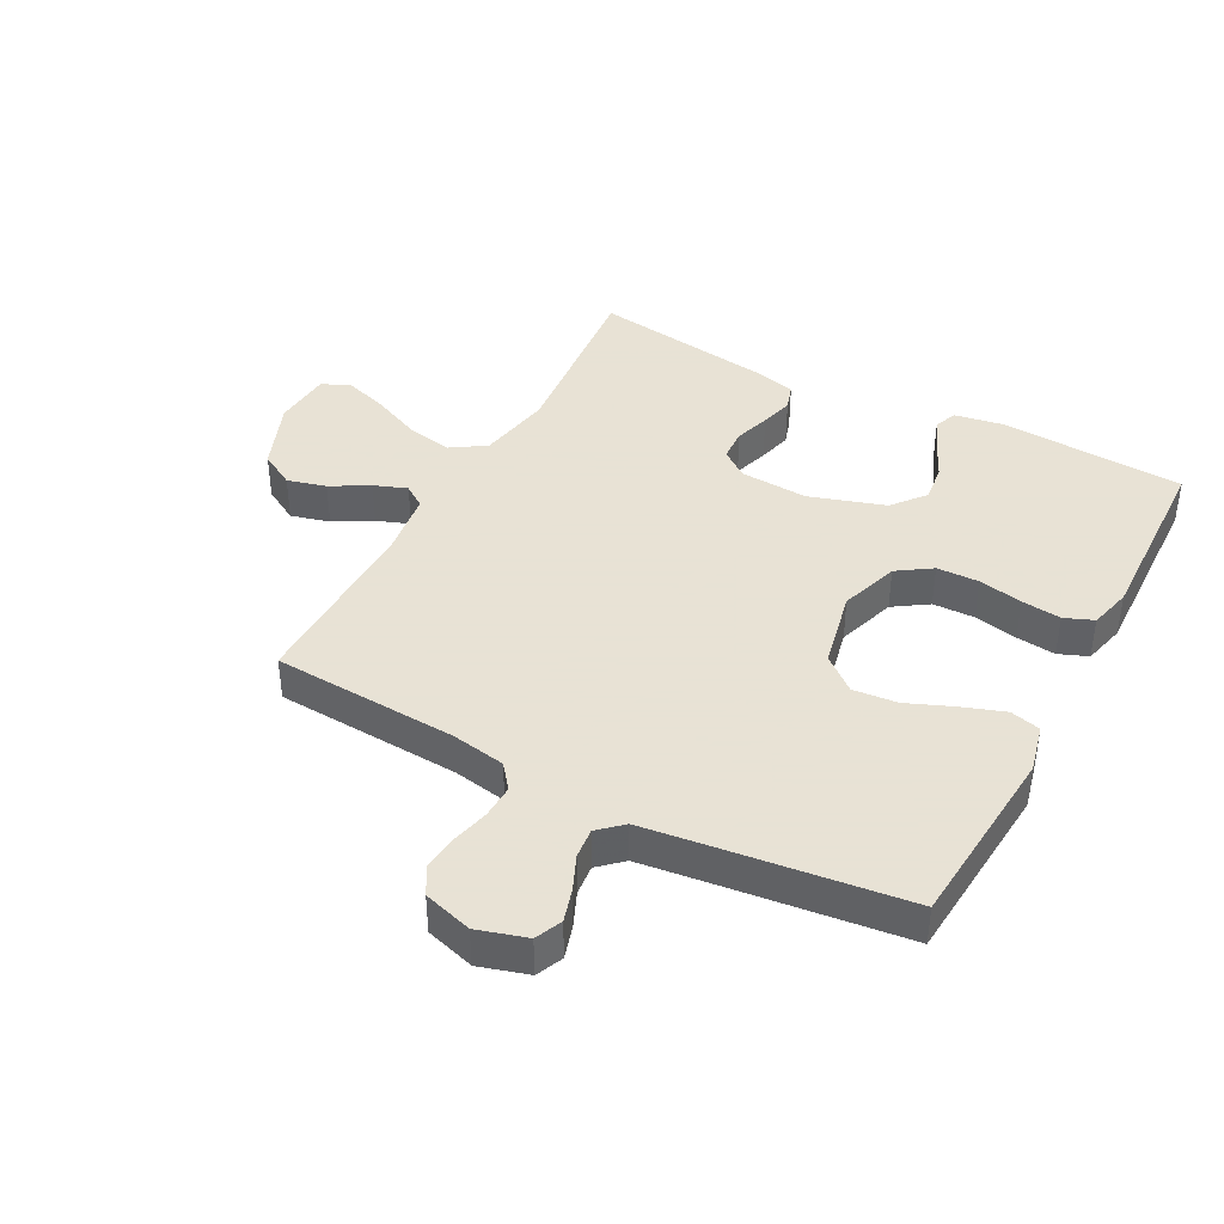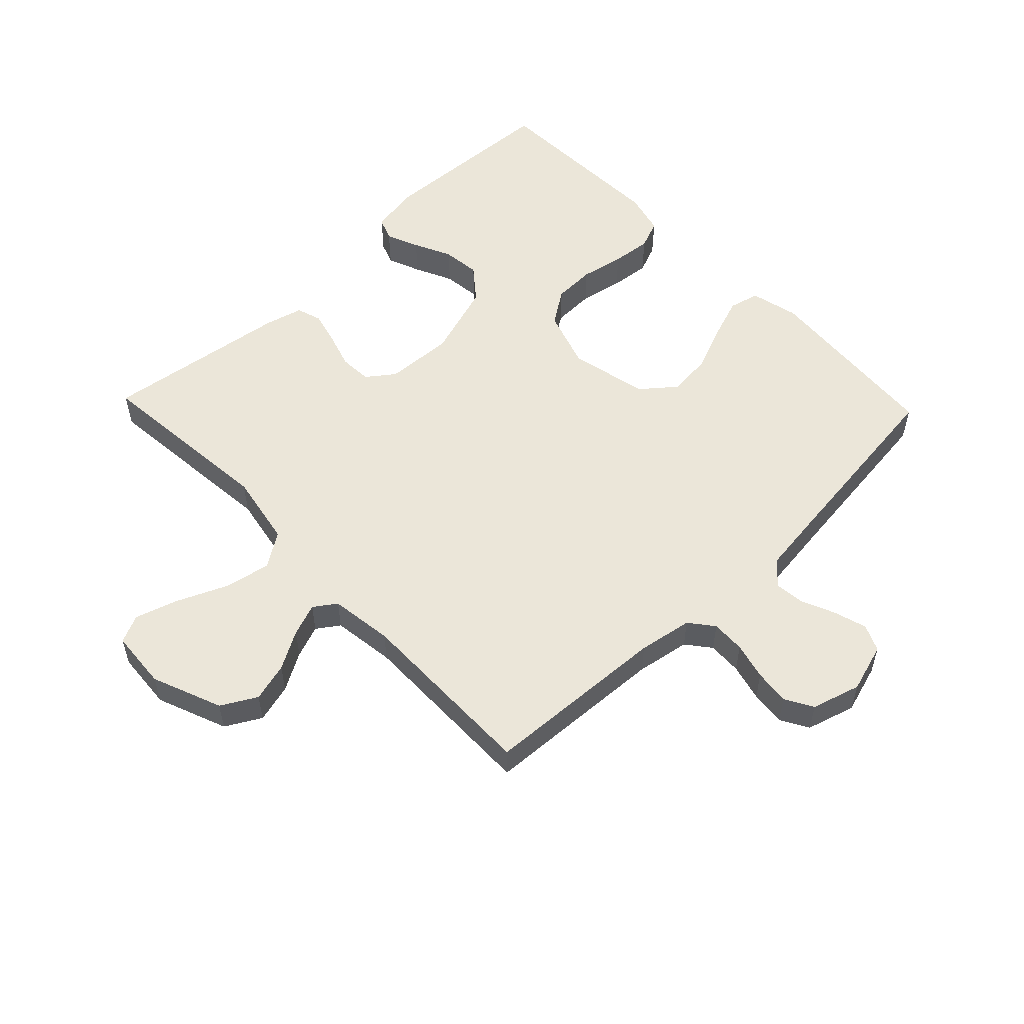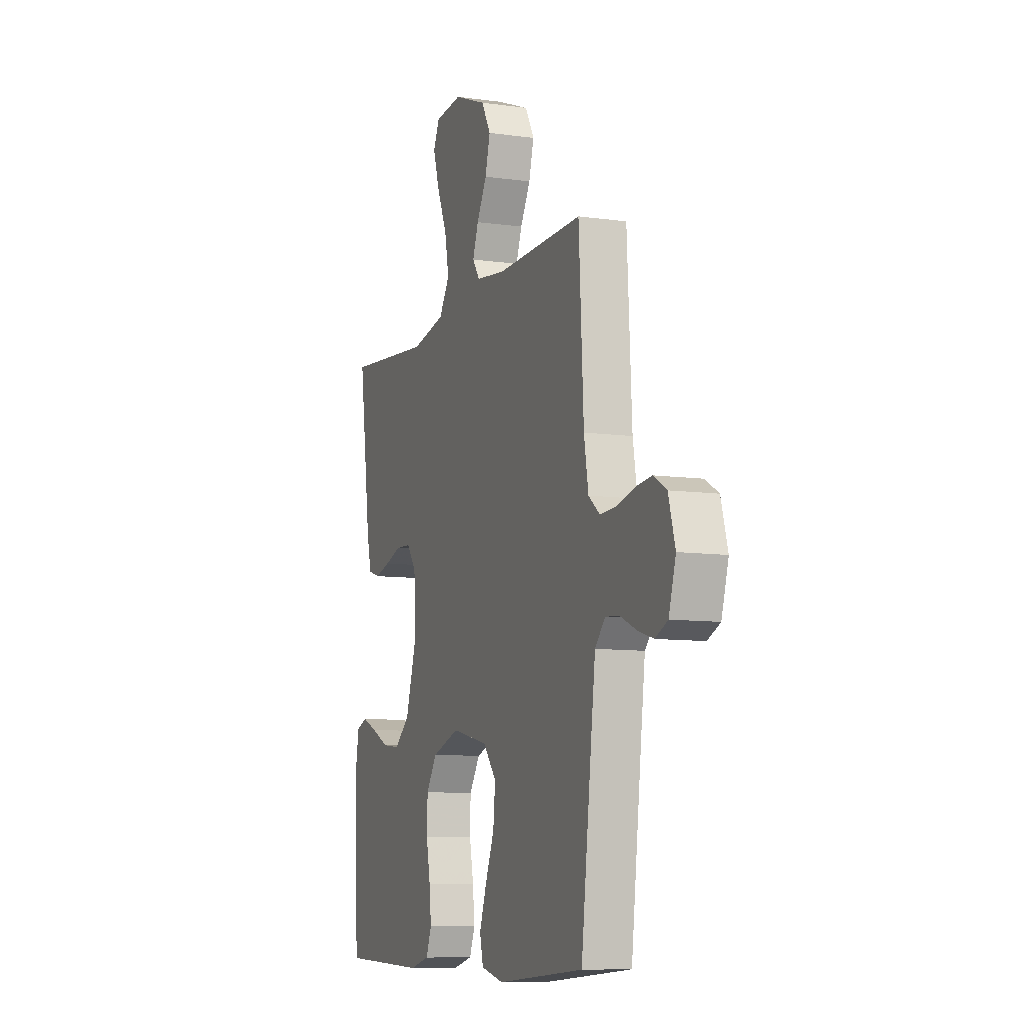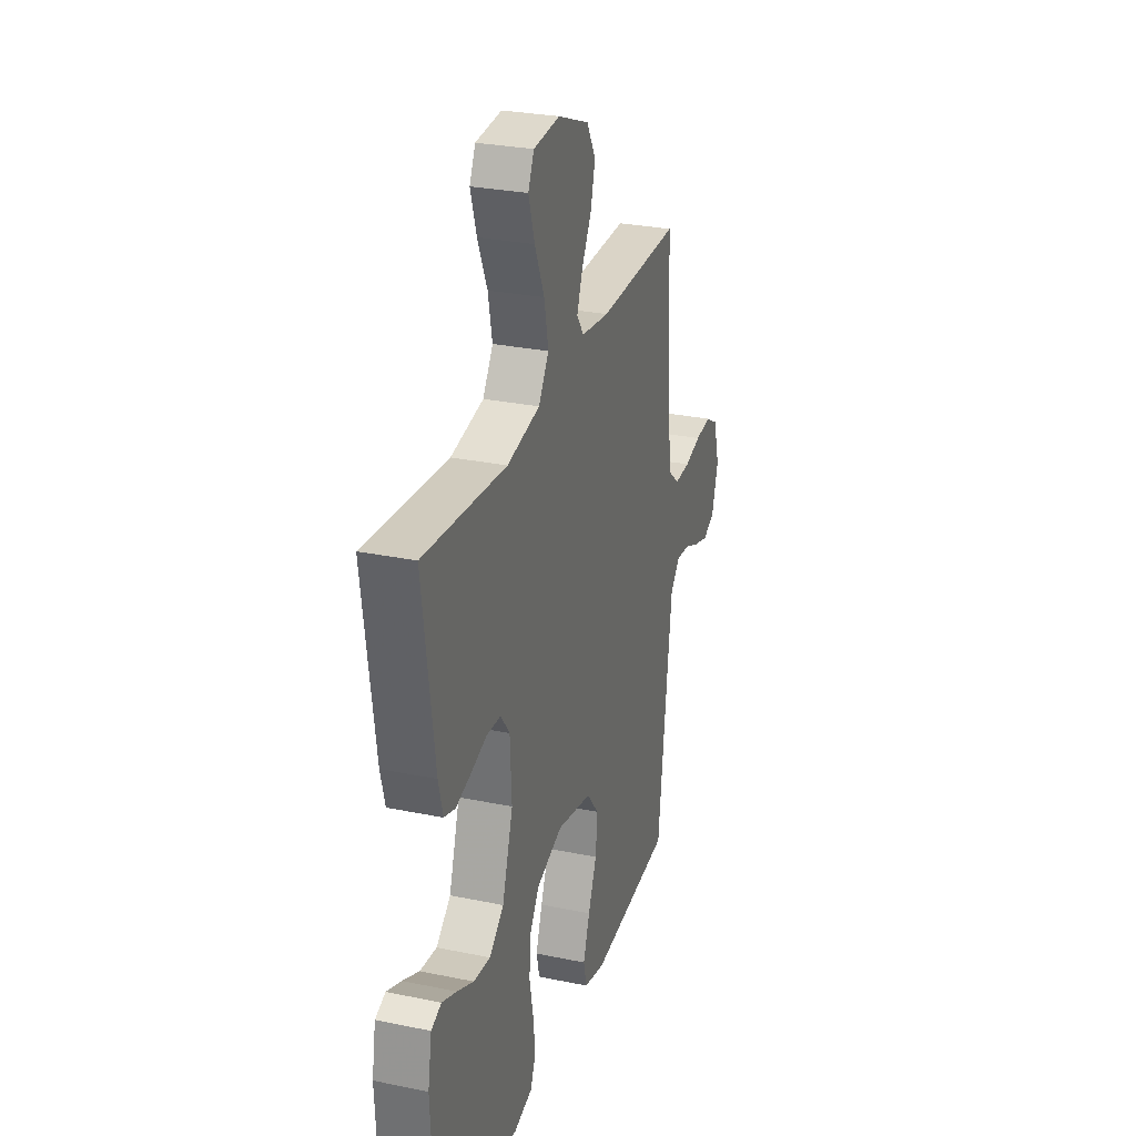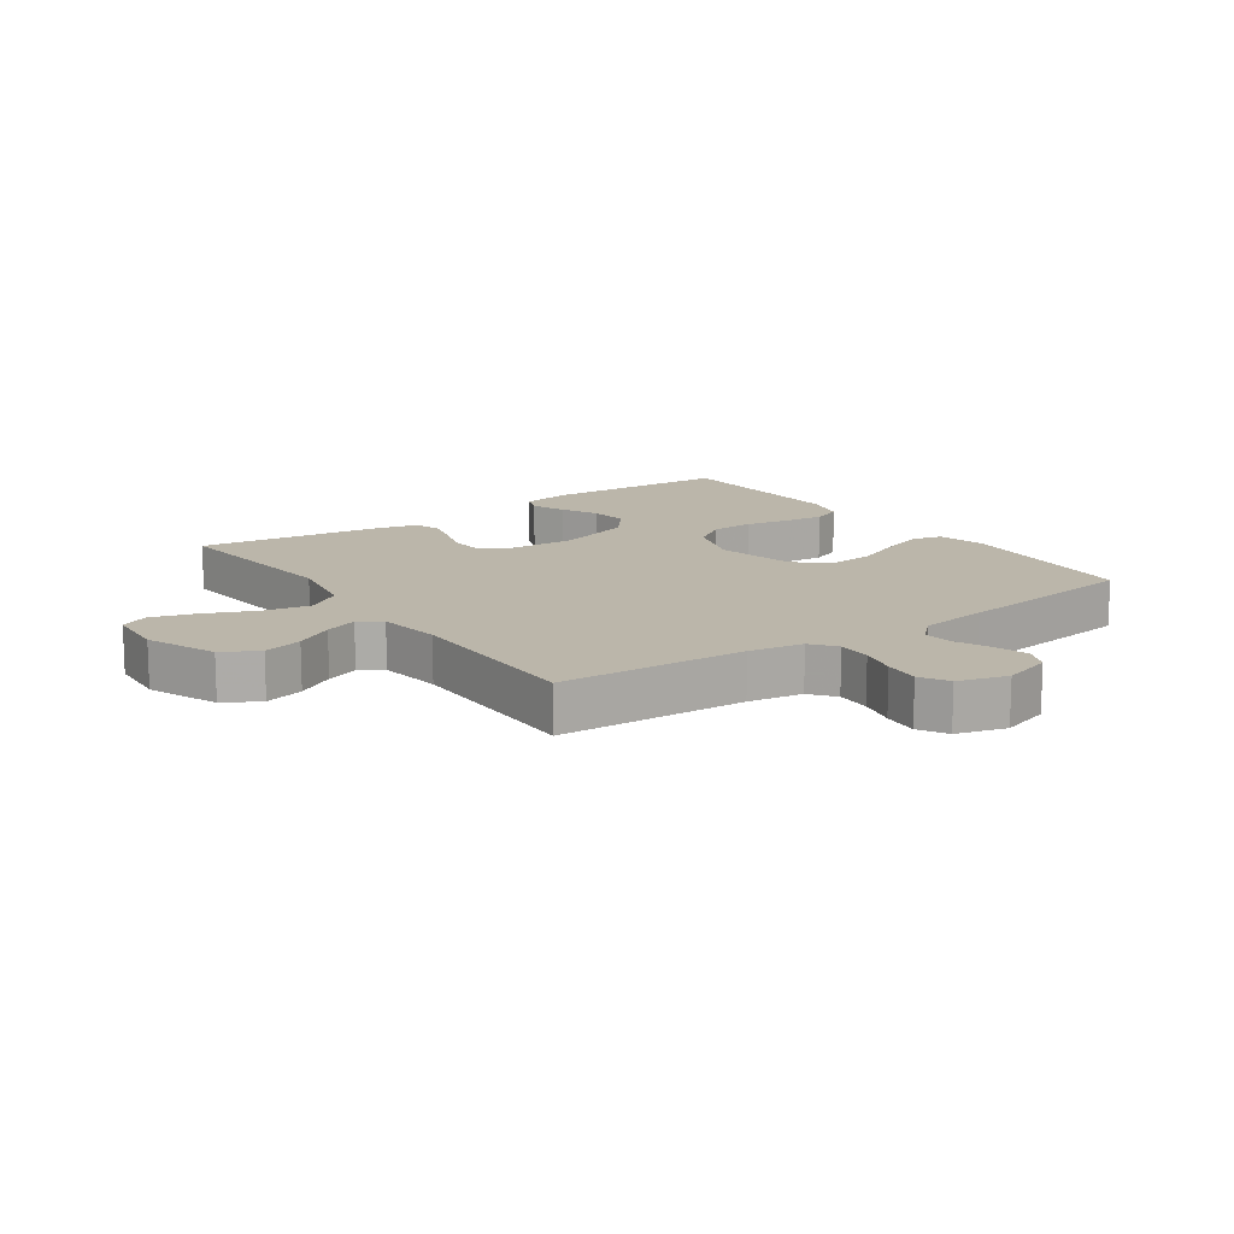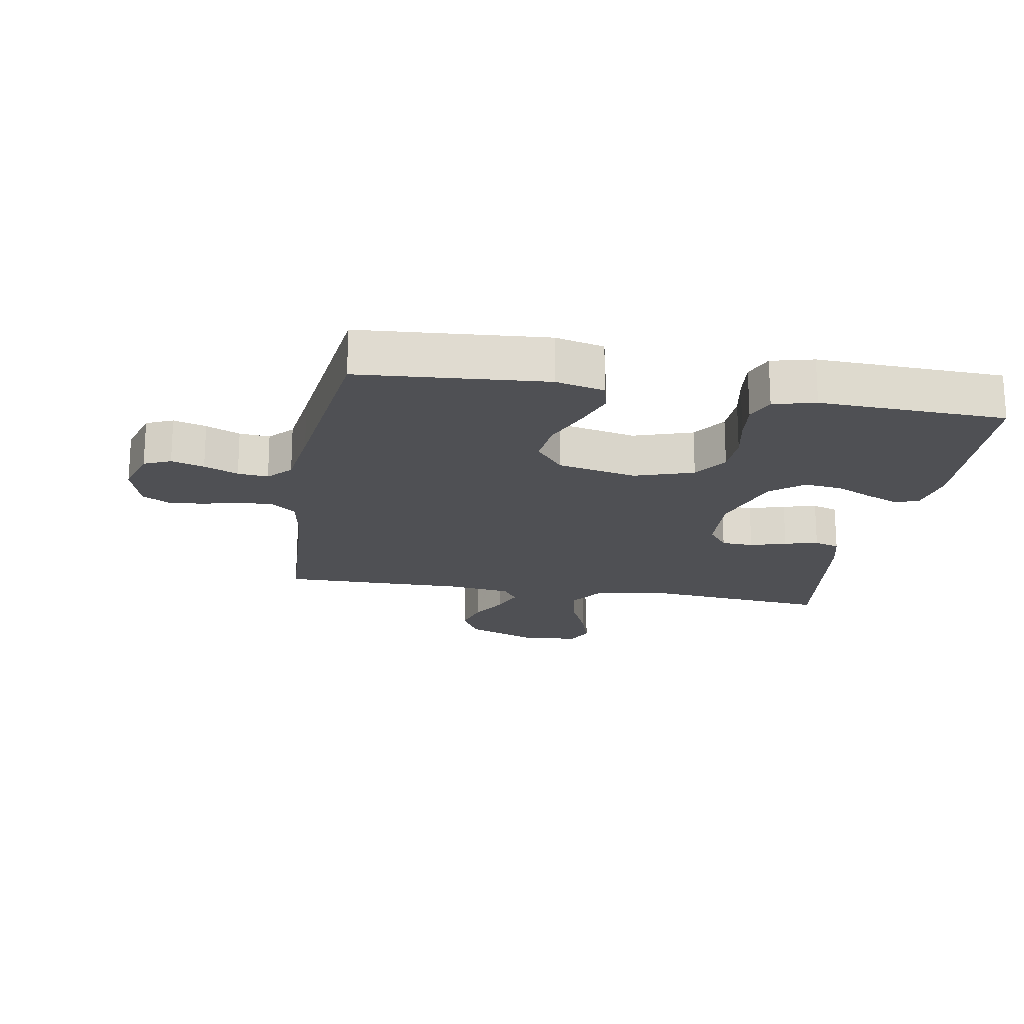
<metadata>
{"format":"obj","ext":"obj","renderer":"f3d","projection":"perspective","resolution":1024,"background":"white","views":[{"elev":40.6,"azim":118.2,"up":"+Y"},{"elev":55.1,"azim":46.3,"up":"+Y"},{"elev":-9.2,"azim":69.7,"up":"+Z"},{"elev":28.4,"azim":-72.7,"up":"+Z"},{"elev":13.9,"azim":54.8,"up":"+Y"},{"elev":-19.2,"azim":170.2,"up":"+Y"}]}
</metadata>
<code>
v -0.5 0.07 0.5
v -0.2 0.07 0.471
v -0.081 0.07 0.493
v -0.044 0.07 0.549
v -0.059 0.07 0.624
v -0.094 0.07 0.704
v -0.116 0.07 0.774
v -0.095 0.07 0.819
v 0 0.07 0.826
v 0.113 0.07 0.781
v 0.145 0.07 0.724
v 0.128 0.07 0.661
v 0.093 0.07 0.6
v 0.073 0.07 0.547
v 0.098 0.07 0.511
v 0.2 0.07 0.497
v 0.5 0.07 0.5
v 0.516 0.07 0.2
v 0.531 0.07 0.113
v 0.57 0.07 0.082
v 0.625 0.07 0.084
v 0.685 0.07 0.099
v 0.742 0.07 0.105
v 0.787 0.07 0.079
v 0.81 0.07 0
v 0.786 0.07 -0.079
v 0.743 0.07 -0.098
v 0.69 0.07 -0.082
v 0.635 0.07 -0.058
v 0.586 0.07 -0.053
v 0.551 0.07 -0.091
v 0.537 0.07 -0.2
v 0.5 0.07 -0.5
v 0.2 0.07 -0.523
v 0.122 0.07 -0.504
v 0.11 0.07 -0.455
v 0.134 0.07 -0.387
v 0.165 0.07 -0.312
v 0.172 0.07 -0.241
v 0.127 0.07 -0.186
v 0 0.07 -0.158
v -0.095 0.07 -0.189
v -0.132 0.07 -0.244
v -0.134 0.07 -0.312
v -0.12 0.07 -0.383
v -0.113 0.07 -0.447
v -0.132 0.07 -0.494
v -0.2 0.07 -0.511
v -0.5 0.07 -0.5
v -0.516 0.07 -0.2
v -0.502 0.07 -0.121
v -0.465 0.07 -0.107
v -0.412 0.07 -0.129
v -0.351 0.07 -0.158
v -0.29 0.07 -0.165
v -0.237 0.07 -0.122
v -0.198 0.07 0
v -0.204 0.07 0.11
v -0.237 0.07 0.154
v -0.289 0.07 0.157
v -0.347 0.07 0.139
v -0.401 0.07 0.125
v -0.442 0.07 0.138
v -0.458 0.07 0.2
v -0.5 0 0.5
v -0.2 0 0.471
v -0.081 0 0.493
v -0.044 0 0.549
v -0.059 0 0.624
v -0.094 0 0.704
v -0.116 0 0.774
v -0.095 0 0.819
v 0 0 0.826
v 0.113 0 0.781
v 0.145 0 0.724
v 0.128 0 0.661
v 0.093 0 0.6
v 0.073 0 0.547
v 0.098 0 0.511
v 0.2 0 0.497
v 0.5 0 0.5
v 0.516 0 0.2
v 0.531 0 0.113
v 0.57 0 0.082
v 0.625 0 0.084
v 0.685 0 0.099
v 0.742 0 0.105
v 0.787 0 0.079
v 0.81 0 0
v 0.786 0 -0.079
v 0.743 0 -0.098
v 0.69 0 -0.082
v 0.635 0 -0.058
v 0.586 0 -0.053
v 0.551 0 -0.091
v 0.537 0 -0.2
v 0.5 0 -0.5
v 0.2 0 -0.523
v 0.122 0 -0.504
v 0.11 0 -0.455
v 0.134 0 -0.387
v 0.165 0 -0.312
v 0.172 0 -0.241
v 0.127 0 -0.186
v 0 0 -0.158
v -0.095 0 -0.189
v -0.132 0 -0.244
v -0.134 0 -0.312
v -0.12 0 -0.383
v -0.113 0 -0.447
v -0.132 0 -0.494
v -0.2 0 -0.511
v -0.5 0 -0.5
v -0.516 0 -0.2
v -0.502 0 -0.121
v -0.465 0 -0.107
v -0.412 0 -0.129
v -0.351 0 -0.158
v -0.29 0 -0.165
v -0.237 0 -0.122
v -0.198 0 0
v -0.204 0 0.11
v -0.237 0 0.154
v -0.289 0 0.157
v -0.347 0 0.139
v -0.401 0 0.125
v -0.442 0 0.138
v -0.458 0 0.2
f 64 1 2
f 63 64 2
f 62 63 2
f 61 62 2
f 60 61 2
f 59 60 2 3
f 58 59 3 4
f 57 58 4
f 52 53 54
f 51 52 54
f 50 51 54
f 49 50 54
f 48 49 54
f 47 48 54
f 46 47 54
f 45 46 54
f 44 45 54
f 43 44 54 55
f 42 43 55 56
f 36 37 38
f 35 36 38
f 34 35 38
f 33 34 38
f 32 33 38
f 31 32 38 39
f 30 31 39 40
f 27 28 29
f 26 27 29
f 25 26 29
f 24 25 29
f 23 24 29
f 22 23 29
f 21 22 29
f 20 21 29 30
f 30 40 41
f 20 30 41
f 19 20 41
f 16 17 18
f 42 56 57
f 41 42 57
f 19 41 57
f 18 19 57
f 16 18 57
f 15 16 57
f 11 12 13
f 10 11 13
f 9 10 13
f 8 9 13
f 7 8 13
f 6 7 13
f 5 6 13
f 14 15 57 4
f 4 5 13 14
f 66 65 128
f 66 128 127
f 66 127 126
f 66 126 125
f 66 125 124
f 67 66 124 123
f 68 67 123 122
f 68 122 121
f 118 117 116
f 118 116 115
f 118 115 114
f 118 114 113
f 118 113 112
f 118 112 111
f 118 111 110
f 118 110 109
f 118 109 108
f 119 118 108 107
f 120 119 107 106
f 102 101 100
f 102 100 99
f 102 99 98
f 102 98 97
f 102 97 96
f 103 102 96 95
f 104 103 95 94
f 93 92 91
f 93 91 90
f 93 90 89
f 93 89 88
f 93 88 87
f 93 87 86
f 93 86 85
f 94 93 85 84
f 105 104 94
f 105 94 84
f 105 84 83
f 82 81 80
f 121 120 106
f 121 106 105
f 121 105 83
f 121 83 82
f 121 82 80
f 121 80 79
f 77 76 75
f 77 75 74
f 77 74 73
f 77 73 72
f 77 72 71
f 77 71 70
f 77 70 69
f 68 121 79 78
f 78 77 69 68
f 1 65 66 2
f 2 66 67 3
f 3 67 68 4
f 4 68 69 5
f 5 69 70 6
f 6 70 71 7
f 7 71 72 8
f 8 72 73 9
f 9 73 74 10
f 10 74 75 11
f 11 75 76 12
f 12 76 77 13
f 13 77 78 14
f 14 78 79 15
f 15 79 80 16
f 16 80 81 17
f 17 81 82 18
f 18 82 83 19
f 19 83 84 20
f 20 84 85 21
f 21 85 86 22
f 22 86 87 23
f 23 87 88 24
f 24 88 89 25
f 25 89 90 26
f 26 90 91 27
f 27 91 92 28
f 28 92 93 29
f 29 93 94 30
f 30 94 95 31
f 31 95 96 32
f 32 96 97 33
f 33 97 98 34
f 34 98 99 35
f 35 99 100 36
f 36 100 101 37
f 37 101 102 38
f 38 102 103 39
f 39 103 104 40
f 40 104 105 41
f 41 105 106 42
f 42 106 107 43
f 43 107 108 44
f 44 108 109 45
f 45 109 110 46
f 46 110 111 47
f 47 111 112 48
f 48 112 113 49
f 49 113 114 50
f 50 114 115 51
f 51 115 116 52
f 52 116 117 53
f 53 117 118 54
f 54 118 119 55
f 55 119 120 56
f 56 120 121 57
f 57 121 122 58
f 58 122 123 59
f 59 123 124 60
f 60 124 125 61
f 61 125 126 62
f 62 126 127 63
f 63 127 128 64
f 64 128 65 1

</code>
